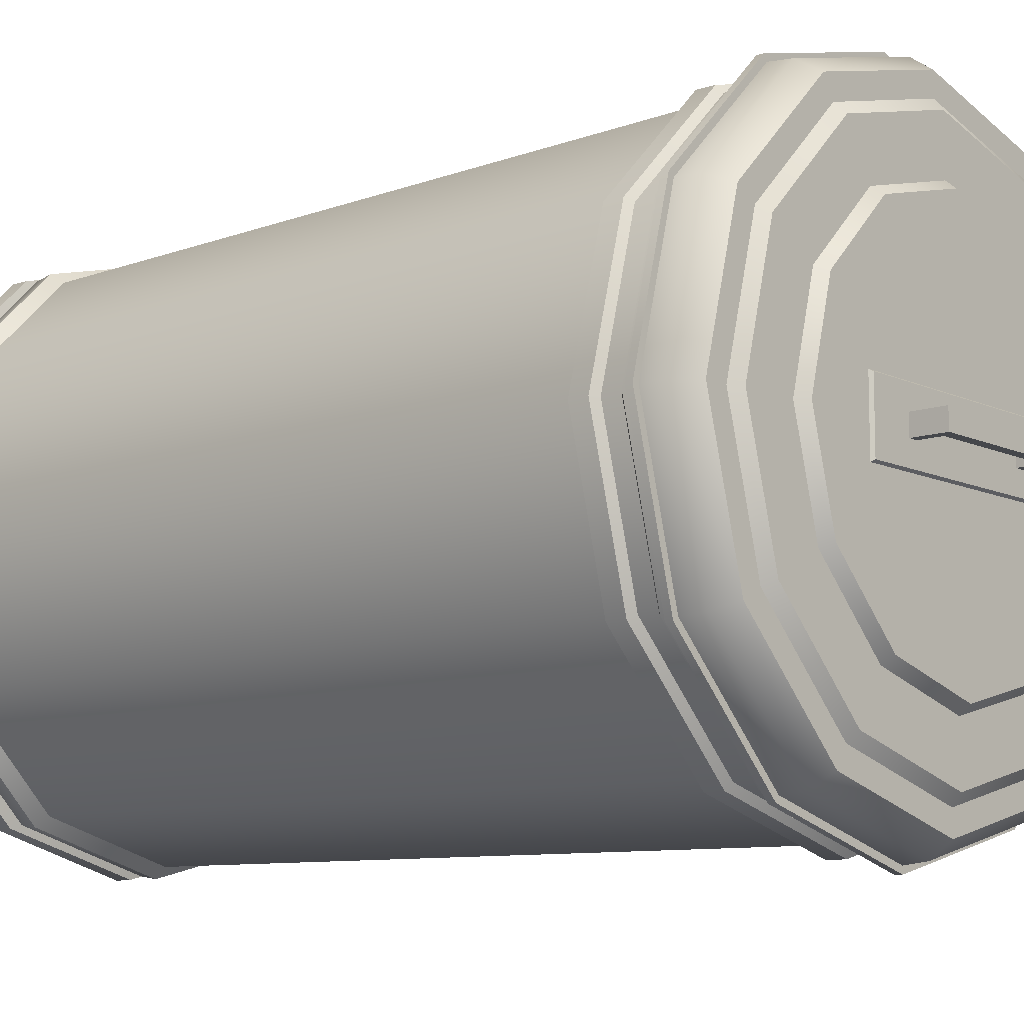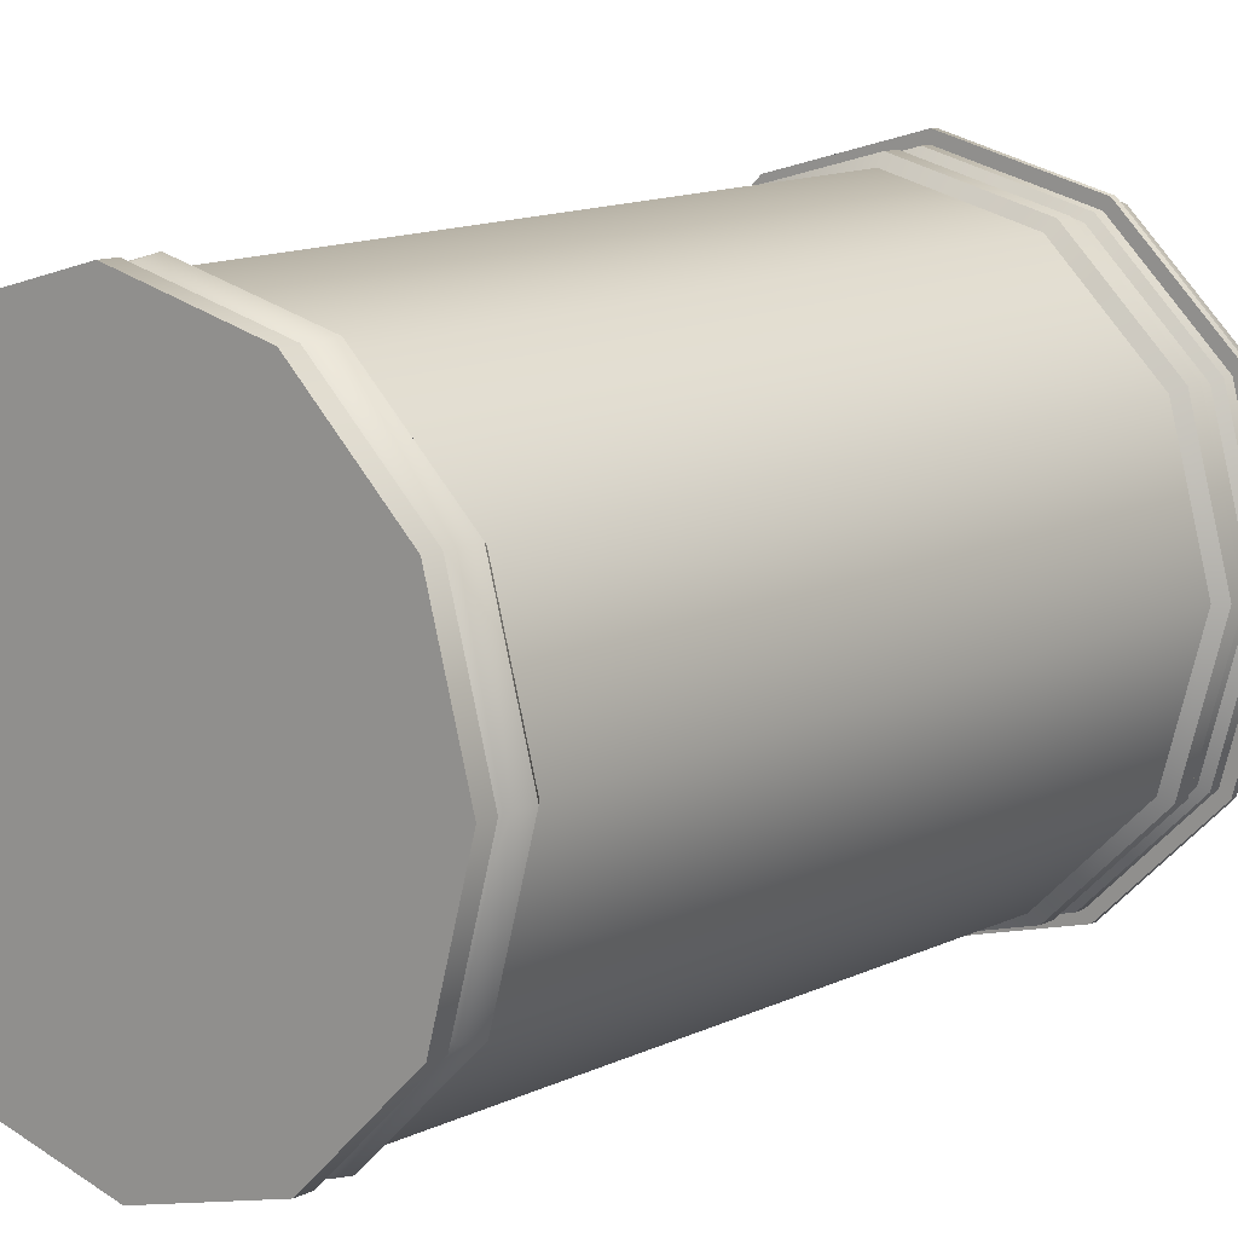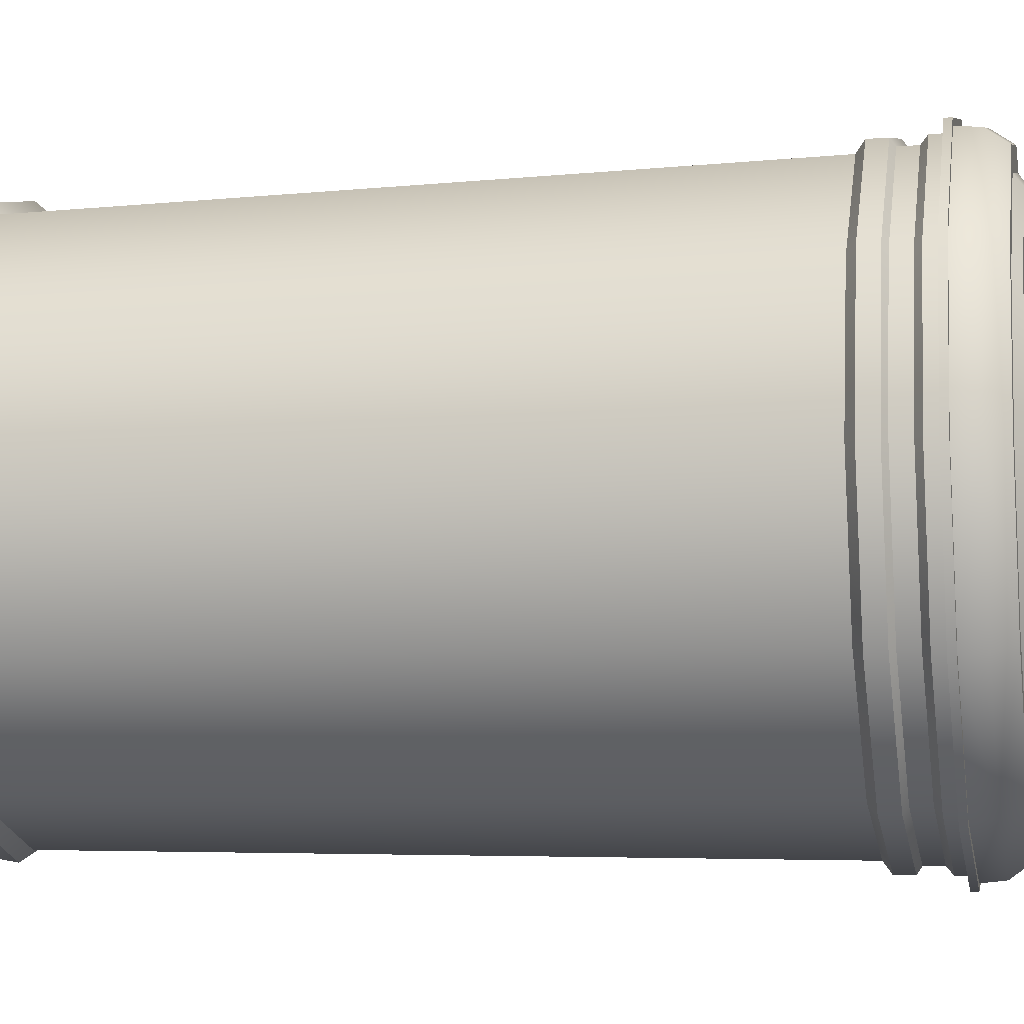
<metadata>
{"format":"obj","ext":"obj","renderer":"f3d","projection":"perspective","resolution":1024,"background":"white","views":[{"elev":-10.4,"azim":130.6,"up":"+Z"},{"elev":11.6,"azim":39.0,"up":"+Z"},{"elev":-8.6,"azim":101.2,"up":"+Z"}]}
</metadata>
<code>
o Trashcan_Large_Cylinder.004
v -0 0.1195 -0.5358
v -0 1.502 -0.563
v 0.2679 0.1195 -0.4641
v 0.2815 1.502 -0.4876
v 0.4641 0.1195 -0.2679
v 0.4876 1.502 -0.2815
v 0.5358 0.1195 0
v 0.563 1.502 0
v 0.4641 0.1195 0.2679
v 0.4876 1.502 0.2815
v 0.2679 0.1195 0.4641
v 0.2815 1.502 0.4876
v 0 0.1195 0.5358
v 0 1.502 0.563
v -0.2679 0.1195 0.4641
v -0.2815 1.502 0.4876
v -0.4641 0.1195 0.2679
v -0.4876 1.502 0.2815
v -0.5358 0.1195 1e-06
v -0.563 1.502 1e-06
v -0.4641 0.1195 -0.2679
v -0.4876 1.502 -0.2815
v -0.2679 0.1195 -0.4641
v -0.2815 1.502 -0.4876
v -0 0.0951 -0.5563
v 0.2782 0.0951 -0.4818
v 0.4818 0.0951 -0.2782
v 0.5563 0.0951 0
v 0.4818 0.0951 0.2782
v 0.2782 0.0951 0.4818
v 0 0.0951 0.5563
v -0.2782 0.0951 0.4818
v -0.4818 0.0951 0.2782
v -0.5563 0.0951 1e-06
v -0.4818 0.0951 -0.2782
v -0.2782 0.0951 -0.4818
v -0 0.05722 -0.5497
v 0.2748 0.05722 -0.476
v 0.476 0.05722 -0.2748
v 0.5497 0.05722 0
v 0.476 0.05722 0.2748
v 0.2748 0.05722 0.476
v 0 0.05722 0.5497
v -0.2748 0.05722 0.476
v -0.476 0.05722 0.2748
v -0.5497 0.05722 1e-06
v -0.476 0.05722 -0.2748
v -0.2748 0.05722 -0.476
v -0 0.03558 -0.5283
v 0.2641 0.03558 -0.4575
v 0.4575 0.03558 -0.2641
v 0.5283 0.03558 0
v 0.4575 0.03558 0.2641
v 0.2641 0.03558 0.4575
v 0 0.03558 0.5283
v -0.2641 0.03558 0.4575
v -0.4575 0.03558 0.2641
v -0.5283 0.03558 1e-06
v -0.4575 0.03558 -0.2641
v -0.2641 0.03558 -0.4575
v -0 0.03017 -0.5549
v 0.2775 0.03017 -0.4806
v 0.4806 0.03017 -0.2775
v 0.5549 0.03017 0
v 0.4806 0.03017 0.2775
v 0.2775 0.03017 0.4806
v 0 0.03017 0.5549
v -0.2775 0.03017 0.4806
v -0.4806 0.03017 0.2775
v -0.5549 0.03017 1e-06
v -0.4806 0.03017 -0.2775
v -0.2775 0.03017 -0.4806
v -0 -0.005004 -0.5549
v 0.2775 -0.005004 -0.4806
v 0.4806 -0.005004 -0.2775
v 0.5549 -0.005004 0
v 0.4806 -0.005004 0.2775
v 0.2775 -0.005004 0.4806
v 0 -0.005004 0.5549
v -0.2775 -0.005004 0.4806
v -0.4806 -0.005004 0.2775
v -0.5549 -0.005004 1e-06
v -0.4806 -0.005004 -0.2775
v -0.2775 -0.005004 -0.4806
v 0.2928 1.519 -0.5071
v -0 1.519 -0.5855
v 0.5071 1.519 -0.2928
v 0.5855 1.519 0
v 0.5071 1.519 0.2928
v 0.2928 1.519 0.5071
v 0 1.519 0.5855
v -0.2928 1.519 0.5071
v -0.5071 1.519 0.2928
v -0.5855 1.519 1e-06
v -0.5071 1.519 -0.2928
v -0.2928 1.519 -0.5071
v 0.2928 1.554 -0.5071
v -0 1.554 -0.5855
v 0.5071 1.554 -0.2928
v 0.5855 1.554 0
v 0.5071 1.554 0.2928
v 0.2928 1.554 0.5071
v 0 1.554 0.5855
v -0.2928 1.554 0.5071
v -0.5071 1.554 0.2928
v -0.5855 1.554 1e-06
v -0.5071 1.554 -0.2928
v -0.2928 1.554 -0.5071
v 0.2858 1.564 -0.495
v -0 1.564 -0.5715
v 0.495 1.564 -0.2858
v 0.5715 1.564 0
v 0.495 1.564 0.2858
v 0.2858 1.564 0.495
v 0 1.564 0.5715
v -0.2858 1.564 0.495
v -0.495 1.564 0.2858
v -0.5715 1.564 1e-06
v -0.495 1.564 -0.2858
v -0.2858 1.564 -0.495
v 0.2858 1.6 -0.495
v -0 1.6 -0.5715
v 0.495 1.6 -0.2858
v 0.5715 1.6 0
v 0.495 1.6 0.2858
v 0.2858 1.6 0.495
v 0 1.6 0.5715
v -0.2858 1.6 0.495
v -0.495 1.6 0.2858
v -0.5715 1.6 1e-06
v -0.495 1.6 -0.2858
v -0.2858 1.6 -0.495
v 0.2939 1.613 -0.509
v -0 1.613 -0.5877
v 0.509 1.613 -0.2939
v 0.5877 1.613 0
v 0.509 1.613 0.2939
v 0.2939 1.613 0.509
v 0 1.613 0.5877
v -0.2939 1.613 0.509
v -0.509 1.613 0.2939
v -0.5877 1.613 1e-06
v -0.509 1.613 -0.2939
v -0.2939 1.613 -0.509
v 0.2939 1.661 -0.509
v -0 1.661 -0.5877
v 0.509 1.661 -0.2939
v 0.5877 1.661 0
v 0.509 1.661 0.2939
v 0.2939 1.661 0.509
v 0 1.661 0.5877
v -0.2939 1.661 0.509
v -0.509 1.661 0.2939
v -0.5877 1.661 1e-06
v -0.509 1.661 -0.2939
v -0.2939 1.661 -0.509
v 0.2826 1.668 -0.4896
v -0 1.668 -0.5653
v 0.4896 1.668 -0.2826
v 0.5653 1.668 0
v 0.4896 1.668 0.2826
v 0.2826 1.668 0.4896
v 0 1.668 0.5653
v -0.2826 1.668 0.4896
v -0.4896 1.668 0.2826
v -0.5653 1.668 1e-06
v -0.4896 1.668 -0.2826
v -0.2826 1.668 -0.4896
v 0.2712 1.668 -0.4698
v -0 1.668 -0.5425
v 0.4698 1.668 -0.2712
v 0.5425 1.668 0
v 0.4698 1.668 0.2712
v 0.2712 1.668 0.4698
v 0 1.668 0.5425
v -0.2712 1.668 0.4698
v -0.4698 1.668 0.2712
v -0.5425 1.668 1e-06
v -0.4698 1.668 -0.2712
v -0.2712 1.668 -0.4698
v 0.2508 0.08462 -0.4344
v -0 0.08462 -0.5016
v 0.4344 0.08462 -0.2508
v 0.5016 0.08462 0
v 0.4344 0.08462 0.2508
v 0.2508 0.08462 0.4344
v 0 0.08462 0.5016
v -0.2508 0.08462 0.4344
v -0.4344 0.08462 0.2508
v -0.5016 0.08462 1e-06
v -0.4344 0.08462 -0.2508
v -0.2508 0.08462 -0.4344
v 0.3058 1.636 -0.5297
v -0 1.636 -0.6116
v 0.5297 1.636 -0.3058
v 0.6116 1.636 0
v 0.5297 1.636 0.3058
v 0.3058 1.636 0.5297
v 0 1.636 0.6116
v -0.3058 1.636 0.5297
v -0.5297 1.636 0.3058
v -0.6116 1.636 1e-06
v -0.5297 1.636 -0.3058
v -0.3058 1.636 -0.5297
v 0.3058 1.65 -0.5297
v -0 1.65 -0.6116
v 0.5297 1.65 -0.3058
v 0.6116 1.65 0
v 0.5297 1.65 0.3058
v 0.3058 1.65 0.5297
v 0 1.65 0.6116
v -0.3058 1.65 0.5297
v -0.5297 1.65 0.3058
v -0.6116 1.65 1e-06
v -0.5297 1.65 -0.3058
v -0.3058 1.65 -0.5297
v 0.2993 1.65 -0.5185
v -0 1.65 -0.5987
v 0.5185 1.65 -0.2993
v 0.5987 1.65 0
v 0.5185 1.65 0.2993
v 0.2993 1.65 0.5185
v 0 1.65 0.5987
v -0.2993 1.65 0.5185
v -0.5185 1.65 0.2993
v -0.5987 1.65 1e-06
v -0.5185 1.65 -0.2993
v -0.2993 1.65 -0.5185
v -0.2604 1.735 -0.451
v -0.451 1.735 -0.2604
v -0.5208 1.735 1e-06
v -0.451 1.735 0.2604
v -0.2604 1.735 0.451
v 0 1.735 0.5208
v 0.2604 1.735 0.451
v 0.451 1.735 0.2604
v 0.5208 1.735 0
v 0.451 1.735 -0.2604
v 0.2604 1.735 -0.451
v -0 1.735 -0.5208
v 0.2827 1.735 -0.4897
v 0.2972 1.694 -0.5147
v -0 1.694 -0.5943
v -0 1.735 -0.5655
v 0.4897 1.735 -0.2827
v 0.5147 1.694 -0.2972
v 0.5655 1.735 0
v 0.5943 1.694 0
v 0.4897 1.735 0.2827
v 0.5147 1.694 0.2972
v 0.2827 1.735 0.4897
v 0.2972 1.694 0.5147
v 0 1.735 0.5655
v 0 1.694 0.5943
v -0.2827 1.735 0.4897
v -0.2972 1.694 0.5147
v -0.4897 1.735 0.2827
v -0.5147 1.694 0.2972
v -0.5655 1.735 1e-06
v -0.5943 1.694 1e-06
v -0.4897 1.735 -0.2827
v -0.5147 1.694 -0.2972
v -0.2827 1.735 -0.4897
v -0.2972 1.694 -0.5147
v -0.4333 1.751 -0.2502
v -0.2502 1.751 -0.4333
v -0.4333 1.751 0.2502
v -0.5003 1.751 1e-06
v 0 1.751 0.5003
v -0.2502 1.751 0.4333
v 0.4333 1.751 0.2502
v 0.2502 1.751 0.4333
v 0.4333 1.751 -0.2502
v 0.5003 1.751 0
v -0 1.751 -0.5003
v 0.2502 1.751 -0.4333
v -0.3401 1.751 -0.1964
v -0.1964 1.751 -0.3401
v -0.3401 1.751 0.1964
v -0.3927 1.751 1e-06
v 0 1.751 0.3927
v -0.1964 1.751 0.3401
v 0.3401 1.751 0.1964
v 0.1964 1.751 0.3401
v 0.3401 1.751 -0.1964
v 0.3927 1.751 0
v -0 1.751 -0.3927
v 0.1964 1.751 -0.3401
v -0.3264 1.77 -0.1884
v -0.1884 1.77 -0.3264
v -0.3264 1.77 0.1884
v -0.3769 1.77 1e-06
v 0 1.77 0.3769
v -0.1884 1.77 0.3264
v 0.3264 1.77 0.1884
v 0.1884 1.77 0.3264
v 0.3264 1.77 -0.1884
v 0.3769 1.77 0
v -0 1.77 -0.3769
v 0.1884 1.77 -0.3264
v -0.1313 1.82 0.01879
v -0.1313 1.841 0.01879
v -0.1313 1.82 -0.01879
v -0.1313 1.841 -0.01879
v 0.1313 1.82 0.01879
v 0.1313 1.841 0.01879
v 0.1313 1.82 -0.01879
v 0.1313 1.841 -0.01879
v -0.1508 1.82 -0.01879
v -0.1508 1.82 0.01879
v -0.1508 1.841 0.01879
v -0.1508 1.841 -0.01879
v 0.1508 1.841 -0.01879
v 0.1508 1.82 -0.01879
v 0.1508 1.82 0.01879
v 0.1508 1.841 0.01879
v -0.1313 1.77 -0.01879
v -0.1313 1.77 0.01879
v 0.1313 1.77 0.01879
v 0.1313 1.77 -0.01879
v -0.1508 1.77 -0.01879
v -0.1508 1.77 0.01879
v 0.1508 1.77 0.01879
v 0.1508 1.77 -0.01879
v -0.2361 1.776 0.06187
v -0.2361 1.776 -0.06186
v 0.2361 1.776 0.06187
v 0.2361 1.776 -0.06186
v -0.2448 1.762 0.07044
v -0.2448 1.762 -0.07043
v 0.2448 1.762 -0.07043
v 0.2448 1.762 0.07043
f 1 4 3
f 4 5 3
f 6 7 5
f 8 9 7
f 10 11 9
f 12 13 11
f 14 15 13
f 16 17 15
f 17 20 19
f 20 21 19
f 24 86 2
f 22 23 21
f 24 1 23
f 17 34 33
f 32 43 31
f 15 33 32
f 15 31 13
f 13 30 11
f 11 29 9
f 7 29 28
f 1 36 23
f 1 26 25
f 7 27 5
f 23 35 21
f 5 26 3
f 21 34 19
f 47 58 46
f 29 40 28
f 36 47 35
f 25 38 37
f 33 44 32
f 30 41 29
f 25 48 36
f 26 39 38
f 34 45 33
f 31 42 30
f 27 40 39
f 35 46 34
f 52 63 51
f 43 56 55
f 41 52 40
f 48 59 47
f 38 49 37
f 45 56 44
f 42 53 41
f 37 60 48
f 39 50 38
f 46 57 45
f 43 54 42
f 40 51 39
f 64 75 63
f 59 70 58
f 55 68 67
f 53 64 52
f 59 72 71
f 49 62 61
f 57 68 56
f 53 66 65
f 49 72 60
f 51 62 50
f 58 69 57
f 55 66 54
f 82 84 76
f 71 82 70
f 68 79 67
f 65 76 64
f 72 83 71
f 62 73 61
f 69 80 68
f 66 77 65
f 61 84 72
f 63 74 62
f 70 81 69
f 67 78 66
f 90 103 91
f 4 86 85
f 8 87 88
f 22 96 24
f 6 85 87
f 22 94 95
f 18 94 20
f 16 93 18
f 14 92 16
f 12 91 14
f 12 89 90
f 10 88 89
f 105 118 106
f 87 100 88
f 94 107 95
f 92 103 104
f 88 101 89
f 95 108 96
f 86 97 85
f 92 105 93
f 89 102 90
f 96 98 86
f 85 99 87
f 93 106 94
f 109 123 111
f 102 115 103
f 99 112 100
f 107 118 119
f 103 116 104
f 100 113 101
f 107 120 108
f 98 109 97
f 105 116 117
f 101 114 102
f 108 110 98
f 97 111 99
f 132 134 122
f 117 130 118
f 114 127 115
f 111 124 112
f 118 131 119
f 115 128 116
f 112 125 113
f 119 132 120
f 110 121 109
f 116 129 117
f 113 126 114
f 120 122 110
f 137 150 138
f 121 135 123
f 129 142 130
f 126 139 127
f 123 136 124
f 131 142 143
f 127 140 128
f 124 137 125
f 132 143 144
f 122 133 121
f 128 141 129
f 125 138 126
f 149 162 150
f 134 156 146
f 133 147 135
f 141 154 142
f 138 151 139
f 135 148 136
f 142 155 143
f 139 152 140
f 136 149 137
f 143 156 144
f 134 145 133
f 140 153 141
f 165 176 177
f 156 158 146
f 145 159 147
f 154 165 166
f 151 162 163
f 147 160 148
f 155 166 167
f 151 164 152
f 148 161 149
f 155 168 156
f 146 157 145
f 152 165 153
f 170 181 169
f 161 174 162
f 168 170 158
f 157 171 159
f 166 177 178
f 163 174 175
f 160 171 172
f 166 179 167
f 164 175 176
f 160 173 161
f 168 179 180
f 158 169 157
f 191 187 183
f 176 189 177
f 173 186 174
f 180 182 170
f 169 183 171
f 177 190 178
f 174 187 175
f 171 184 172
f 178 191 179
f 175 188 176
f 172 185 173
f 180 191 192
f 199 201 194
f 213 226 214
f 196 209 197
f 203 216 204
f 194 205 193
f 200 213 201
f 197 210 198
f 204 206 194
f 193 207 195
f 201 214 202
f 198 211 199
f 195 208 196
f 202 215 203
f 200 211 212
f 228 243 218
f 210 223 211
f 207 220 208
f 214 227 215
f 211 224 212
f 209 220 221
f 216 227 228
f 205 218 217
f 212 225 213
f 209 222 210
f 216 218 206
f 205 219 207
f 219 242 246
f 226 262 227
f 223 256 224
f 220 250 221
f 227 264 228
f 224 258 225
f 221 252 222
f 234 270 233
f 253 233 255
f 225 260 226
f 222 254 223
f 219 248 220
f 243 241 242
f 242 245 246
f 248 245 247
f 248 249 250
f 250 251 252
f 252 253 254
f 254 255 256
f 258 255 257
f 260 257 259
f 262 259 261
f 262 263 264
f 264 244 243
f 217 243 242
f 263 240 244
f 253 235 234
f 249 235 251
f 249 237 236
f 247 238 237
f 263 230 229
f 241 238 245
f 259 230 261
f 244 239 241
f 257 231 259
f 255 232 257
f 266 287 275
f 236 274 271
f 239 275 276
f 239 273 238
f 236 272 235
f 240 266 275
f 230 266 229
f 233 267 232
f 237 273 274
f 231 265 230
f 231 267 268
f 235 269 234
f 277 290 278
f 273 286 274
f 275 288 276
f 268 279 280
f 268 277 265
f 272 281 269
f 269 282 270
f 276 285 273
f 271 286 283
f 271 284 272
f 270 279 267
f 265 278 266
f 299 289 293
f 278 299 287
f 286 297 298
f 287 300 288
f 279 292 280
f 280 289 277
f 281 296 293
f 281 294 282
f 285 300 297
f 286 295 283
f 284 295 296
f 282 291 279
f 310 318 301
f 304 307 303
f 304 311 302
f 306 301 305
f 307 301 303
f 304 306 308
f 311 309 310
f 313 315 314
f 305 316 306
f 305 323 315
f 303 312 304
f 302 310 301
f 306 313 308
f 308 314 307
f 318 321 317
f 320 323 319
f 301 317 303
f 307 319 305
f 303 321 309
f 309 322 310
f 315 324 314
f 314 320 307
f 326 327 328
f 332 328 327
f 330 325 326
f 329 327 325
f 331 326 328
f 1 2 4
f 4 6 5
f 6 8 7
f 8 10 9
f 10 12 11
f 12 14 13
f 14 16 15
f 16 18 17
f 17 18 20
f 20 22 21
f 24 96 86
f 22 24 23
f 24 2 1
f 17 19 34
f 32 44 43
f 15 17 33
f 15 32 31
f 13 31 30
f 11 30 29
f 7 9 29
f 1 25 36
f 1 3 26
f 7 28 27
f 23 36 35
f 5 27 26
f 21 35 34
f 47 59 58
f 29 41 40
f 36 48 47
f 25 26 38
f 33 45 44
f 30 42 41
f 25 37 48
f 26 27 39
f 34 46 45
f 31 43 42
f 27 28 40
f 35 47 46
f 52 64 63
f 43 44 56
f 41 53 52
f 48 60 59
f 38 50 49
f 45 57 56
f 42 54 53
f 37 49 60
f 39 51 50
f 46 58 57
f 43 55 54
f 40 52 51
f 64 76 75
f 59 71 70
f 55 56 68
f 53 65 64
f 59 60 72
f 49 50 62
f 57 69 68
f 53 54 66
f 49 61 72
f 51 63 62
f 58 70 69
f 55 67 66
f 84 73 74
f 74 75 76
f 76 77 78
f 78 79 76
f 79 80 76
f 80 81 82
f 82 83 84
f 84 74 76
f 80 82 76
f 71 83 82
f 68 80 79
f 65 77 76
f 72 84 83
f 62 74 73
f 69 81 80
f 66 78 77
f 61 73 84
f 63 75 74
f 70 82 81
f 67 79 78
f 90 102 103
f 4 2 86
f 8 6 87
f 22 95 96
f 6 4 85
f 22 20 94
f 18 93 94
f 16 92 93
f 14 91 92
f 12 90 91
f 12 10 89
f 10 8 88
f 105 117 118
f 87 99 100
f 94 106 107
f 92 91 103
f 88 100 101
f 95 107 108
f 86 98 97
f 92 104 105
f 89 101 102
f 96 108 98
f 85 97 99
f 93 105 106
f 109 121 123
f 102 114 115
f 99 111 112
f 107 106 118
f 103 115 116
f 100 112 113
f 107 119 120
f 98 110 109
f 105 104 116
f 101 113 114
f 108 120 110
f 97 109 111
f 132 144 134
f 117 129 130
f 114 126 127
f 111 123 124
f 118 130 131
f 115 127 128
f 112 124 125
f 119 131 132
f 110 122 121
f 116 128 129
f 113 125 126
f 120 132 122
f 137 149 150
f 121 133 135
f 129 141 142
f 126 138 139
f 123 135 136
f 131 130 142
f 127 139 140
f 124 136 137
f 132 131 143
f 122 134 133
f 128 140 141
f 125 137 138
f 149 161 162
f 134 144 156
f 133 145 147
f 141 153 154
f 138 150 151
f 135 147 148
f 142 154 155
f 139 151 152
f 136 148 149
f 143 155 156
f 134 146 145
f 140 152 153
f 165 164 176
f 156 168 158
f 145 157 159
f 154 153 165
f 151 150 162
f 147 159 160
f 155 154 166
f 151 163 164
f 148 160 161
f 155 167 168
f 146 158 157
f 152 164 165
f 170 182 181
f 161 173 174
f 168 180 170
f 157 169 171
f 166 165 177
f 163 162 174
f 160 159 171
f 166 178 179
f 164 163 175
f 160 172 173
f 168 167 179
f 158 170 169
f 183 181 191
f 181 182 191
f 182 192 191
f 191 190 187
f 190 189 187
f 189 188 187
f 187 186 185
f 185 184 183
f 187 185 183
f 176 188 189
f 173 185 186
f 180 192 182
f 169 181 183
f 177 189 190
f 174 186 187
f 171 183 184
f 178 190 191
f 175 187 188
f 172 184 185
f 180 179 191
f 194 193 197
f 193 195 197
f 195 196 197
f 197 198 199
f 199 200 201
f 201 202 194
f 202 203 194
f 203 204 194
f 197 199 194
f 213 225 226
f 196 208 209
f 203 215 216
f 194 206 205
f 200 212 213
f 197 209 210
f 204 216 206
f 193 205 207
f 201 213 214
f 198 210 211
f 195 207 208
f 202 214 215
f 200 199 211
f 228 264 243
f 210 222 223
f 207 219 220
f 214 226 227
f 211 223 224
f 209 208 220
f 216 215 227
f 205 206 218
f 212 224 225
f 209 221 222
f 216 228 218
f 205 217 219
f 219 217 242
f 226 260 262
f 223 254 256
f 220 248 250
f 227 262 264
f 224 256 258
f 221 250 252
f 234 269 270
f 253 234 233
f 225 258 260
f 222 252 254
f 219 246 248
f 243 244 241
f 242 241 245
f 248 246 245
f 248 247 249
f 250 249 251
f 252 251 253
f 254 253 255
f 258 256 255
f 260 258 257
f 262 260 259
f 262 261 263
f 264 263 244
f 217 218 243
f 263 229 240
f 253 251 235
f 249 236 235
f 249 247 237
f 247 245 238
f 263 261 230
f 241 239 238
f 259 231 230
f 244 240 239
f 257 232 231
f 255 233 232
f 266 278 287
f 236 237 274
f 239 240 275
f 239 276 273
f 236 271 272
f 240 229 266
f 230 265 266
f 233 270 267
f 237 238 273
f 231 268 265
f 231 232 267
f 235 272 269
f 277 289 290
f 273 285 286
f 275 287 288
f 268 267 279
f 268 280 277
f 272 284 281
f 269 281 282
f 276 288 285
f 271 274 286
f 271 283 284
f 270 282 279
f 265 277 278
f 297 300 299
f 299 290 289
f 289 292 293
f 292 291 293
f 291 294 293
f 293 296 295
f 295 298 293
f 298 297 293
f 297 299 293
f 278 290 299
f 286 285 297
f 287 299 300
f 279 291 292
f 280 292 289
f 281 284 296
f 281 293 294
f 285 288 300
f 286 298 295
f 284 283 295
f 282 294 291
f 310 322 318
f 304 308 307
f 304 312 311
f 306 302 301
f 307 305 301
f 304 302 306
f 311 312 309
f 313 316 315
f 305 315 316
f 305 319 323
f 303 309 312
f 302 311 310
f 306 316 313
f 308 313 314
f 318 322 321
f 320 324 323
f 301 318 317
f 307 320 319
f 303 317 321
f 309 321 322
f 315 323 324
f 314 324 320
f 326 325 327
f 332 331 328
f 330 329 325
f 329 332 327
f 331 330 326

</code>
